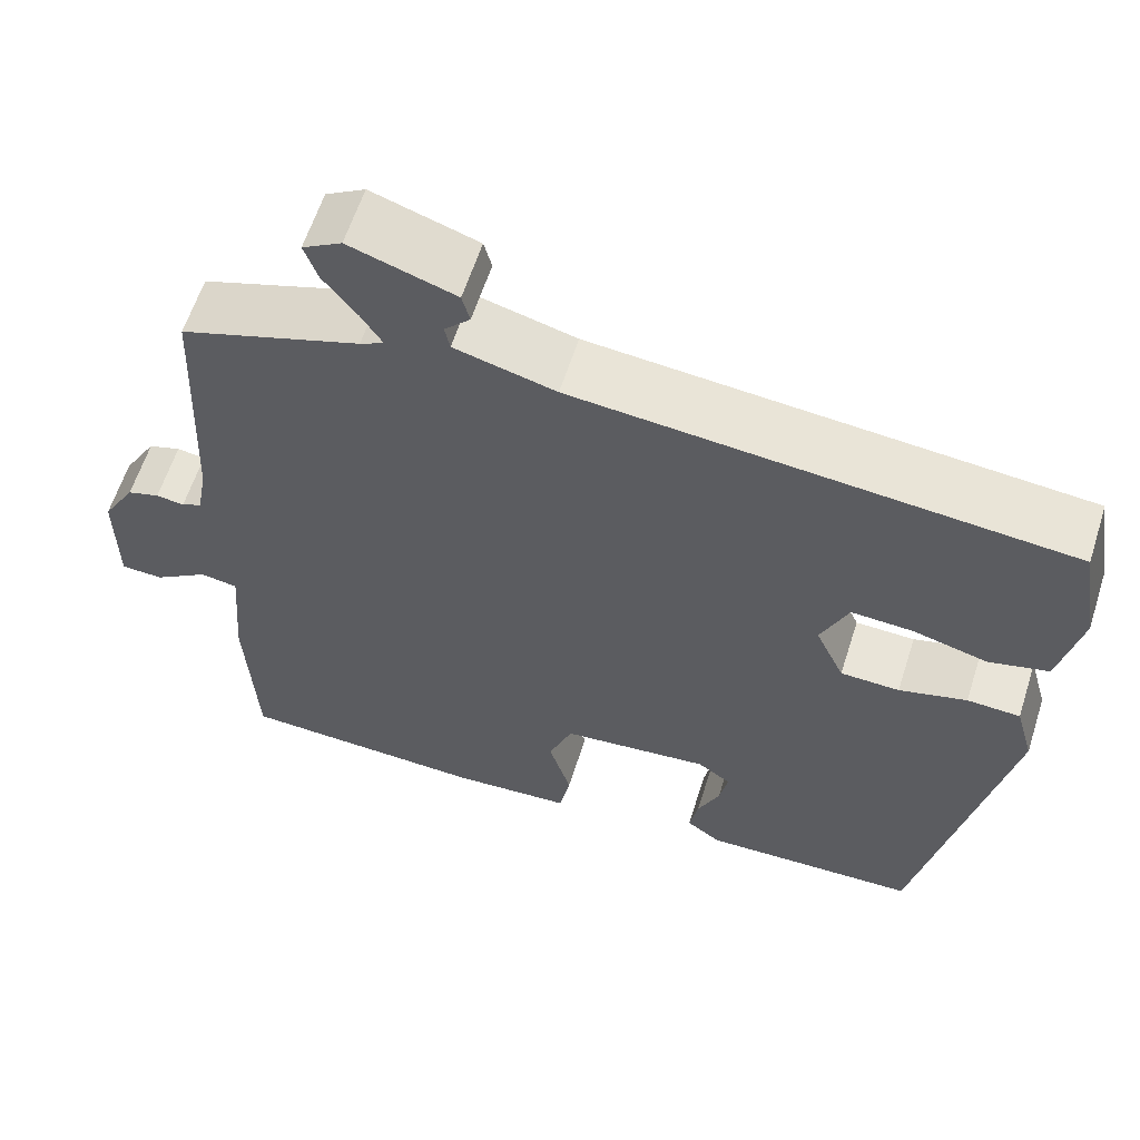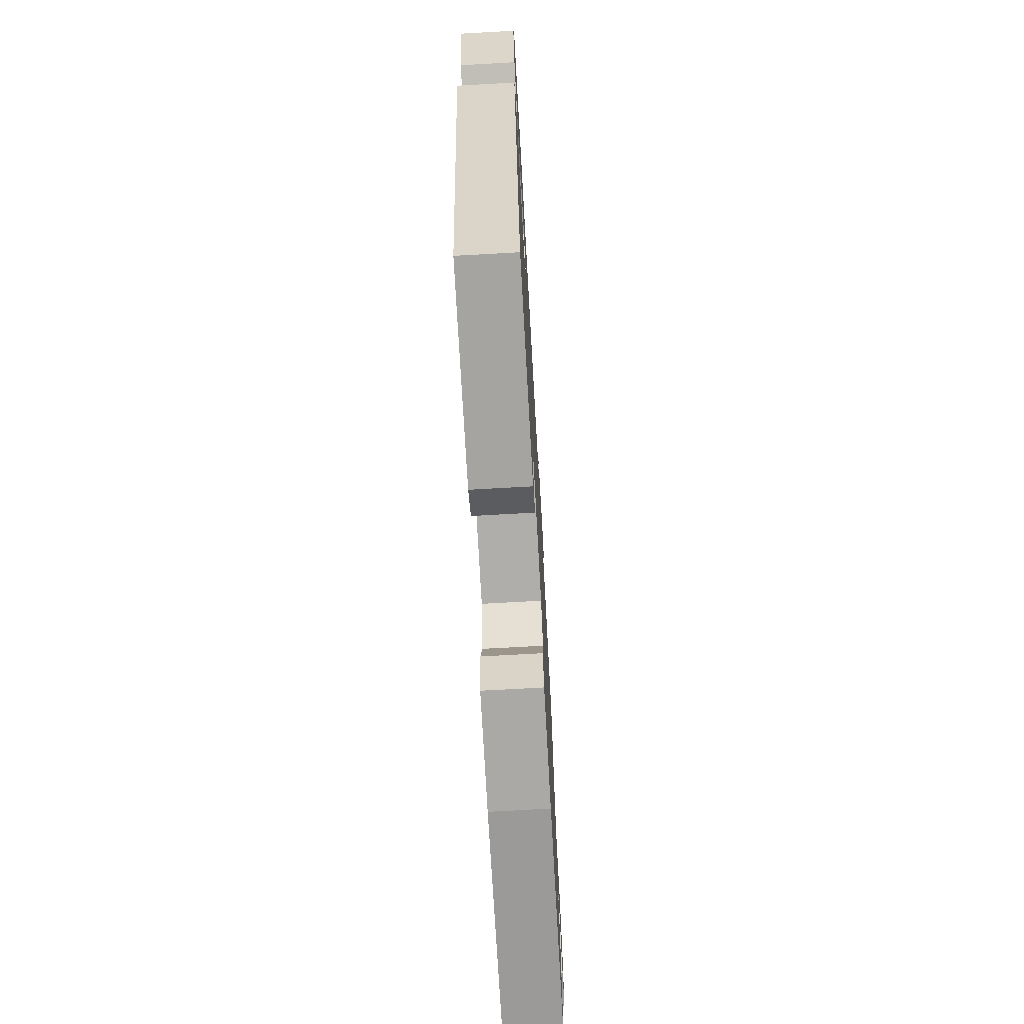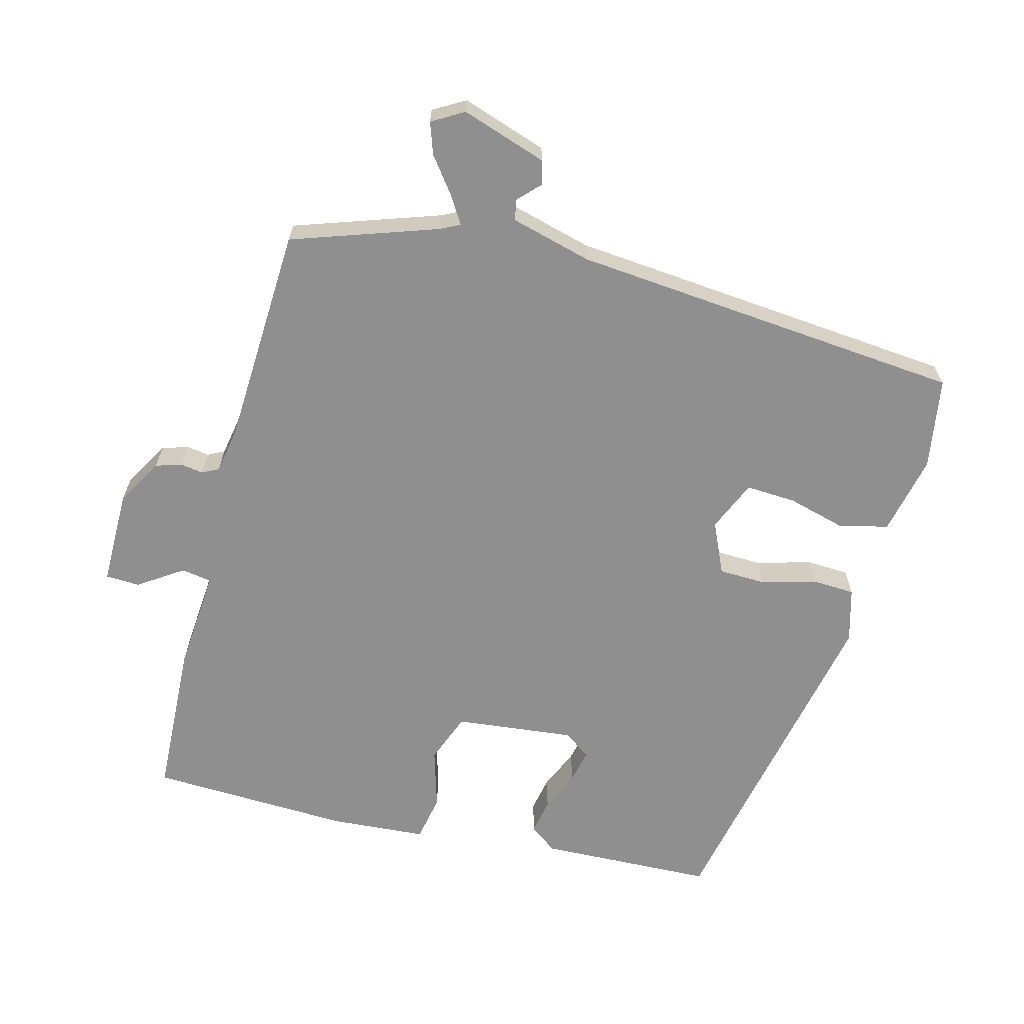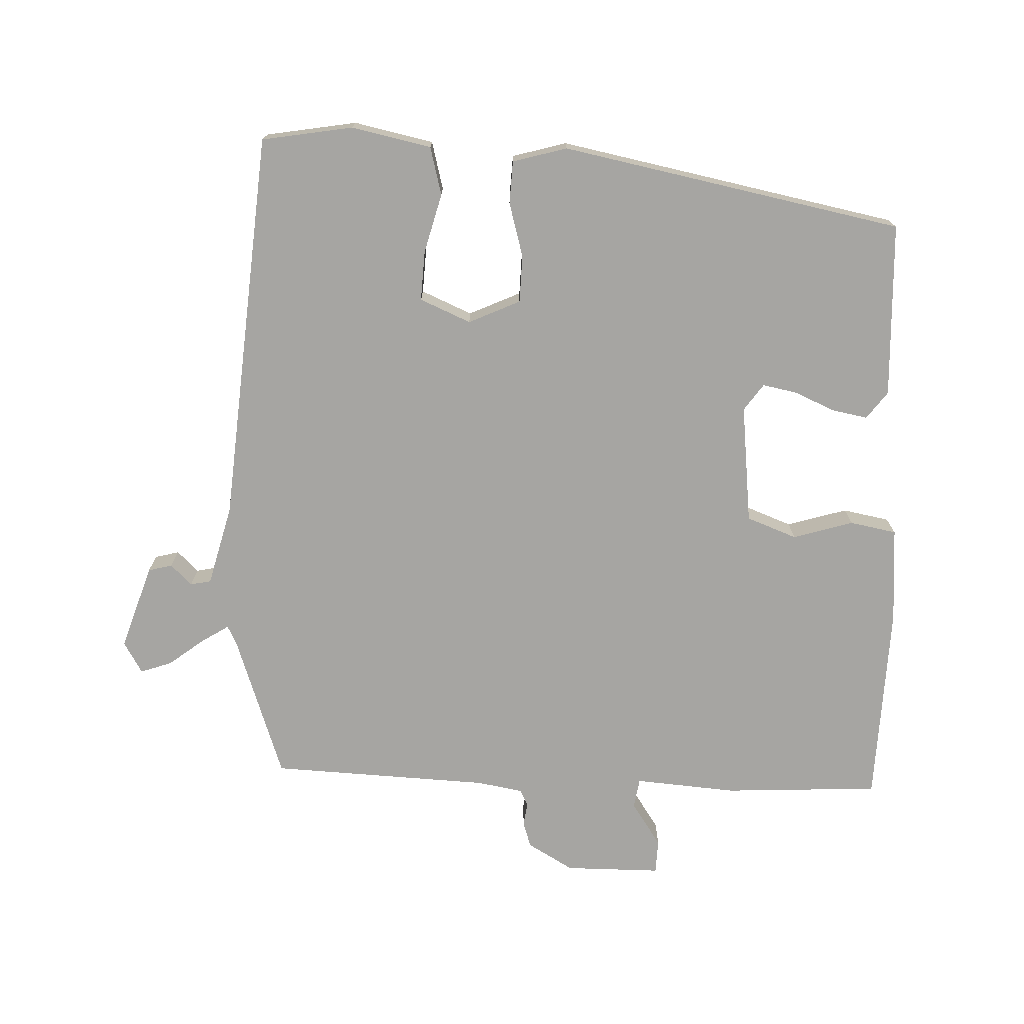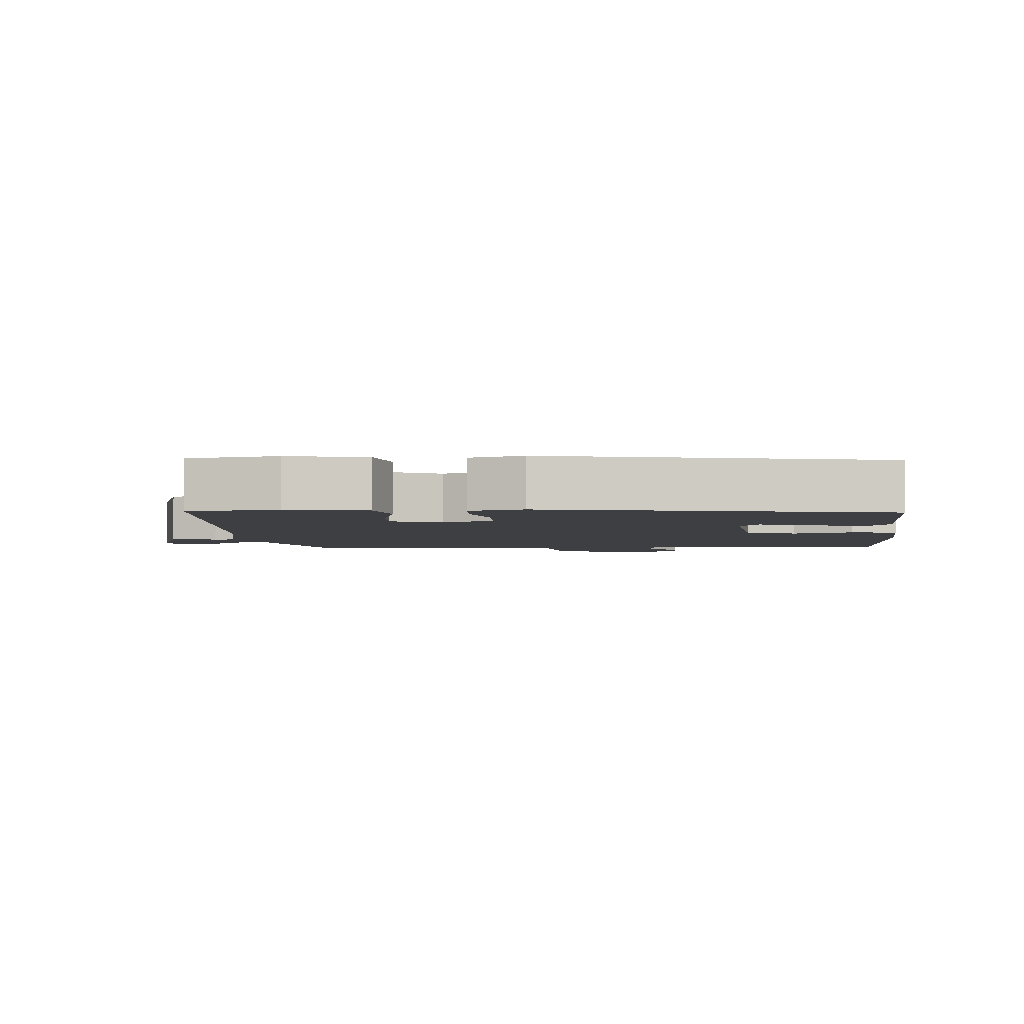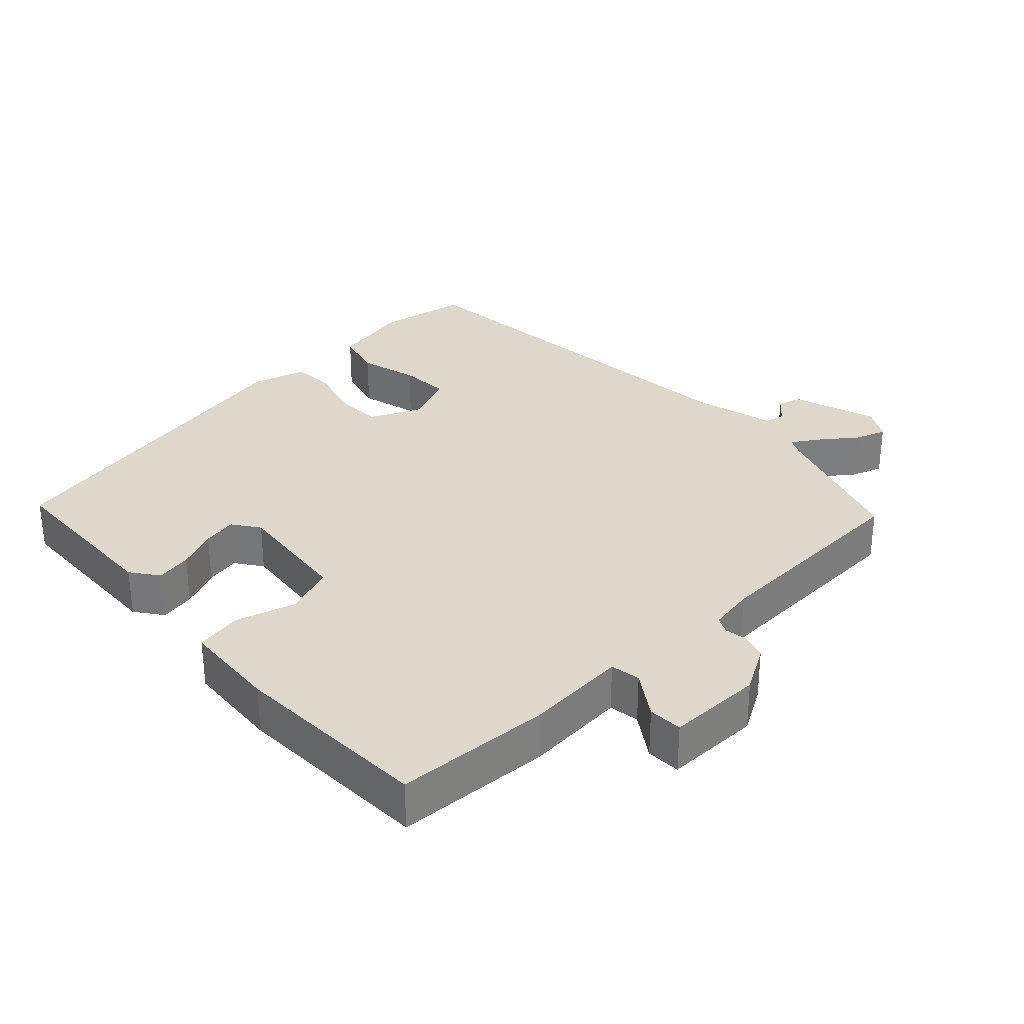
<metadata>
{"format":"obj","ext":"obj","renderer":"f3d","projection":"perspective","resolution":1024,"background":"white","views":[{"elev":60.9,"azim":17.7,"up":"+Z"},{"elev":-71.4,"azim":93.2,"up":"+Z"},{"elev":-65.4,"azim":-14.7,"up":"+Y"},{"elev":-73.8,"azim":88.1,"up":"+Y"},{"elev":-3.8,"azim":94.4,"up":"+Y"},{"elev":31.1,"azim":-133.2,"up":"+Y"}]}
</metadata>
<code>
v 0.509 0.07 0.481
v 0.531 0.07 0.348
v 0.506 0.07 0.232
v 0.436 0.07 0.214
v 0.35 0.07 0.237
v 0.277 0.07 0.241
v 0.245 0.07 0.167
v 0.279 0.07 0.092
v 0.348 0.07 0.09
v 0.427 0.07 0.112
v 0.489 0.07 0.109
v 0.511 0.07 0.03
v 0.411 0.07 -0.468
v 0.156 0.07 -0.477
v 0.116 0.07 -0.447
v 0.126 0.07 -0.395
v 0.152 0.07 -0.336
v 0.162 0.07 -0.286
v 0.123 0.07 -0.258
v -0.051 0.07 -0.277
v -0.079 0.07 -0.35
v -0.053 0.07 -0.438
v -0.066 0.07 -0.506
v -0.207 0.07 -0.516
v -0.5 0.07 -0.505
v -0.511 0.07 -0.278
v -0.499 0.07 -0.129
v -0.543 0.07 -0.122
v -0.607 0.07 -0.165
v -0.657 0.07 -0.163
v -0.657 0.07 -0.023
v -0.618 0.07 0.044
v -0.58 0.07 0.056
v -0.547 0.07 0.051
v -0.523 0.07 0.063
v -0.511 0.07 0.13
v -0.496 0.07 0.45
v -0.285 0.07 0.522
v -0.257 0.07 0.536
v -0.282 0.07 0.576
v -0.321 0.07 0.627
v -0.337 0.07 0.673
v -0.291 0.07 0.7
v -0.167 0.07 0.659
v -0.158 0.07 0.624
v -0.188 0.07 0.593
v -0.182 0.07 0.563
v -0.064 0.07 0.532
v 0.509 0 0.481
v 0.531 0 0.348
v 0.506 0 0.232
v 0.436 0 0.214
v 0.35 0 0.237
v 0.277 0 0.241
v 0.245 0 0.167
v 0.279 0 0.092
v 0.348 0 0.09
v 0.427 0 0.112
v 0.489 0 0.109
v 0.511 0 0.03
v 0.411 0 -0.468
v 0.156 0 -0.477
v 0.116 0 -0.447
v 0.126 0 -0.395
v 0.152 0 -0.336
v 0.162 0 -0.286
v 0.123 0 -0.258
v -0.051 0 -0.277
v -0.079 0 -0.35
v -0.053 0 -0.438
v -0.066 0 -0.506
v -0.207 0 -0.516
v -0.5 0 -0.505
v -0.511 0 -0.278
v -0.499 0 -0.129
v -0.543 0 -0.122
v -0.607 0 -0.165
v -0.657 0 -0.163
v -0.657 0 -0.023
v -0.618 0 0.044
v -0.58 0 0.056
v -0.547 0 0.051
v -0.523 0 0.063
v -0.511 0 0.13
v -0.496 0 0.45
v -0.285 0 0.522
v -0.257 0 0.536
v -0.282 0 0.576
v -0.321 0 0.627
v -0.337 0 0.673
v -0.291 0 0.7
v -0.167 0 0.659
v -0.158 0 0.624
v -0.188 0 0.593
v -0.182 0 0.563
v -0.064 0 0.532
f 44 45 46
f 43 44 46
f 42 43 46
f 41 42 46
f 40 41 46
f 39 40 46 47
f 38 39 47 48
f 48 1 2
f 38 48 2
f 37 38 2
f 36 37 2
f 32 33 34
f 31 32 34
f 30 31 34
f 29 30 34
f 28 29 34
f 27 28 34 35
f 25 26 27
f 24 25 27
f 23 24 27
f 22 23 27
f 21 22 27
f 27 35 36
f 21 27 36
f 20 21 36
f 15 16 17
f 14 15 17
f 13 14 17
f 12 13 17
f 11 12 17
f 10 11 17
f 9 10 17
f 8 9 17 18
f 7 8 18 19
f 2 3 4 5
f 2 5 6
f 36 2 6
f 7 19 20 36
f 6 7 36
f 94 93 92
f 94 92 91
f 94 91 90
f 94 90 89
f 94 89 88
f 95 94 88 87
f 96 95 87 86
f 50 49 96
f 50 96 86
f 50 86 85
f 50 85 84
f 82 81 80
f 82 80 79
f 82 79 78
f 82 78 77
f 82 77 76
f 83 82 76 75
f 75 74 73
f 75 73 72
f 75 72 71
f 75 71 70
f 75 70 69
f 84 83 75
f 84 75 69
f 84 69 68
f 65 64 63
f 65 63 62
f 65 62 61
f 65 61 60
f 65 60 59
f 65 59 58
f 65 58 57
f 66 65 57 56
f 67 66 56 55
f 53 52 51 50
f 54 53 50
f 54 50 84
f 84 68 67 55
f 84 55 54
f 1 49 50 2
f 2 50 51 3
f 3 51 52 4
f 4 52 53 5
f 5 53 54 6
f 6 54 55 7
f 7 55 56 8
f 8 56 57 9
f 9 57 58 10
f 10 58 59 11
f 11 59 60 12
f 12 60 61 13
f 13 61 62 14
f 14 62 63 15
f 15 63 64 16
f 16 64 65 17
f 17 65 66 18
f 18 66 67 19
f 19 67 68 20
f 20 68 69 21
f 21 69 70 22
f 22 70 71 23
f 23 71 72 24
f 24 72 73 25
f 25 73 74 26
f 26 74 75 27
f 27 75 76 28
f 28 76 77 29
f 29 77 78 30
f 30 78 79 31
f 31 79 80 32
f 32 80 81 33
f 33 81 82 34
f 34 82 83 35
f 35 83 84 36
f 36 84 85 37
f 37 85 86 38
f 38 86 87 39
f 39 87 88 40
f 40 88 89 41
f 41 89 90 42
f 42 90 91 43
f 43 91 92 44
f 44 92 93 45
f 45 93 94 46
f 46 94 95 47
f 47 95 96 48
f 48 96 49 1

</code>
